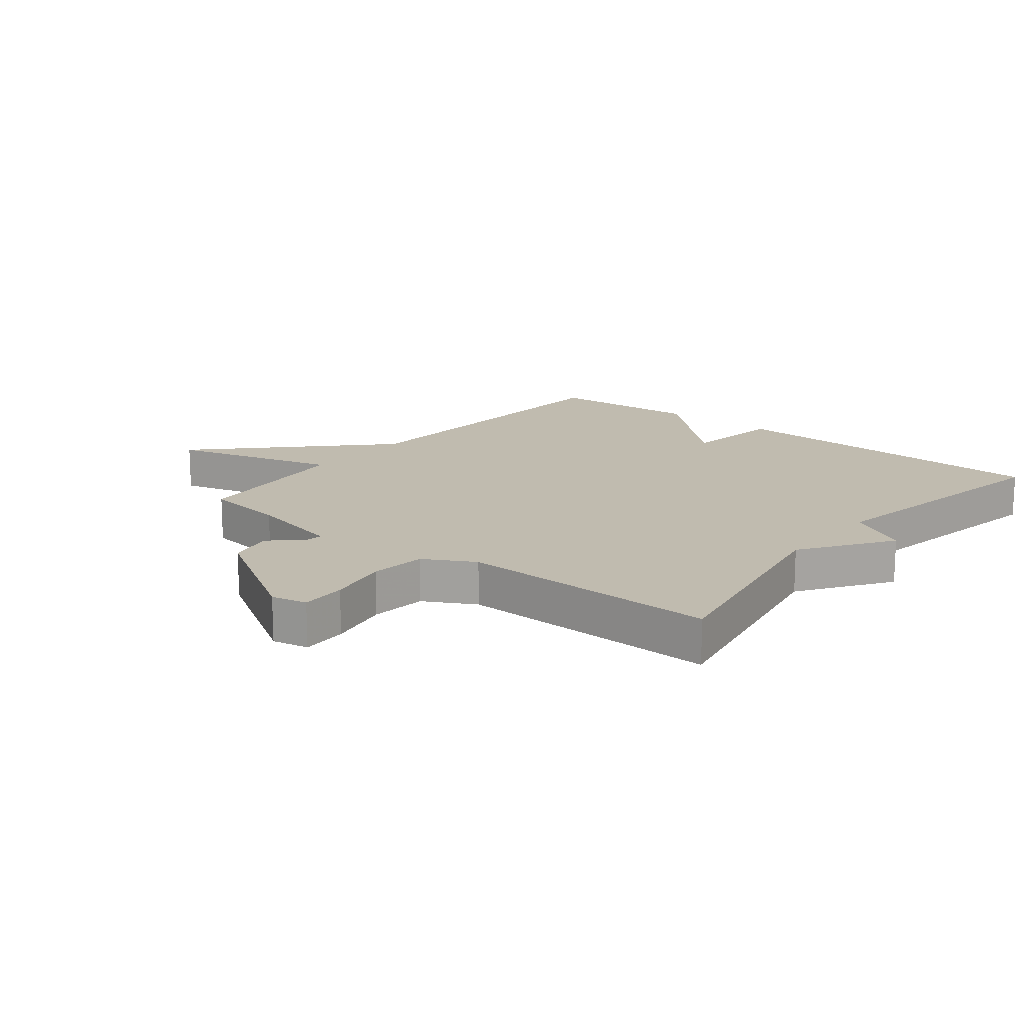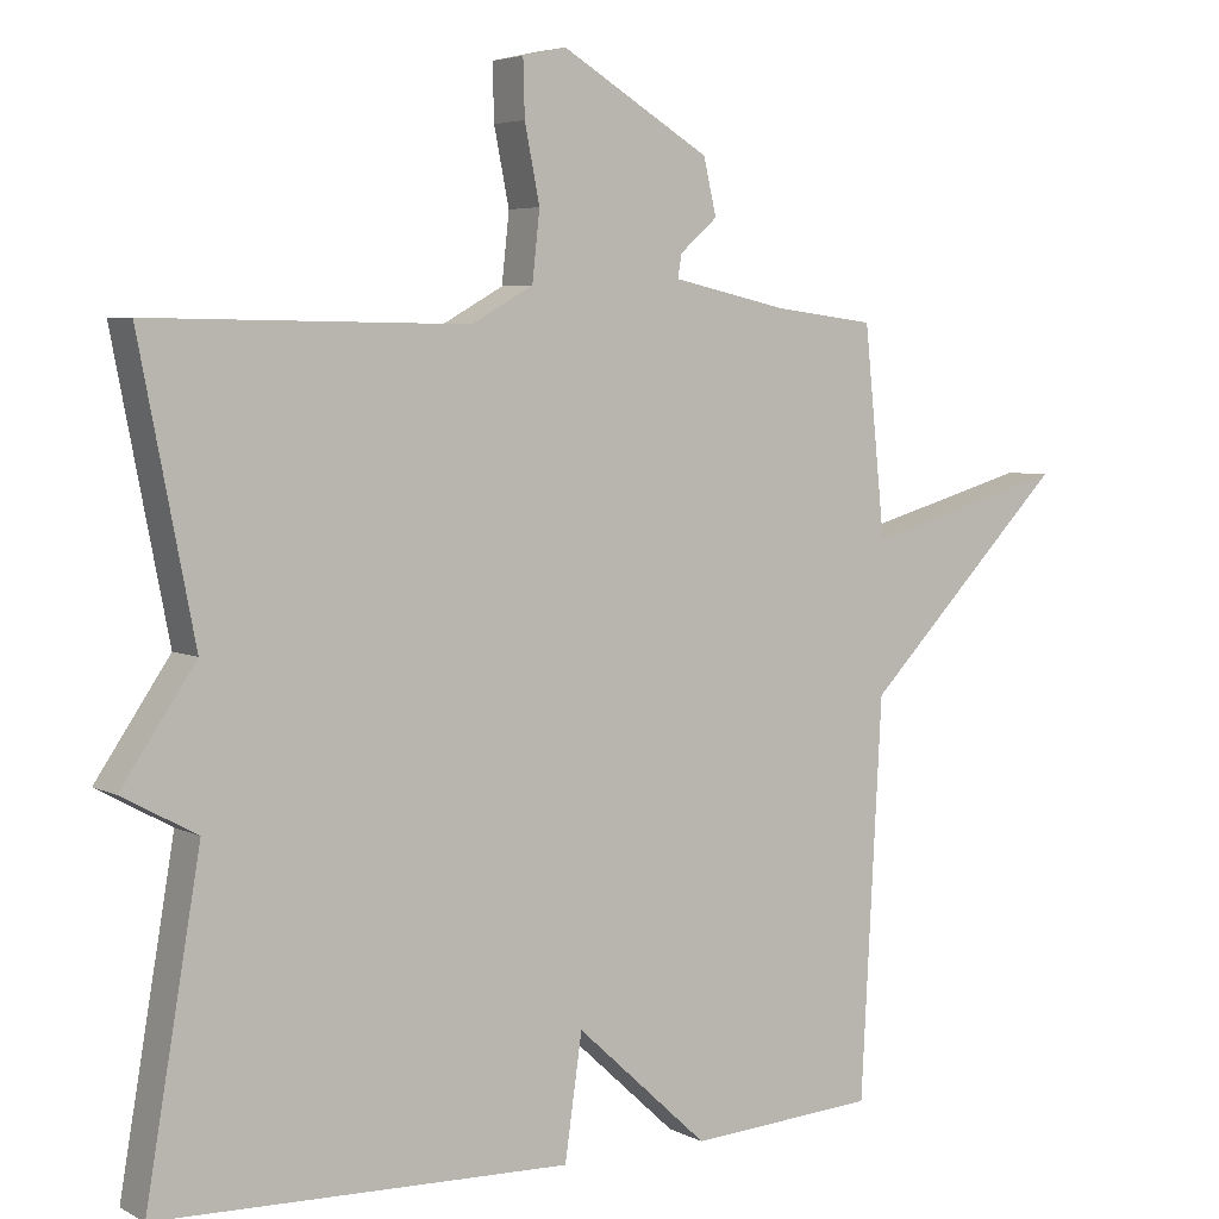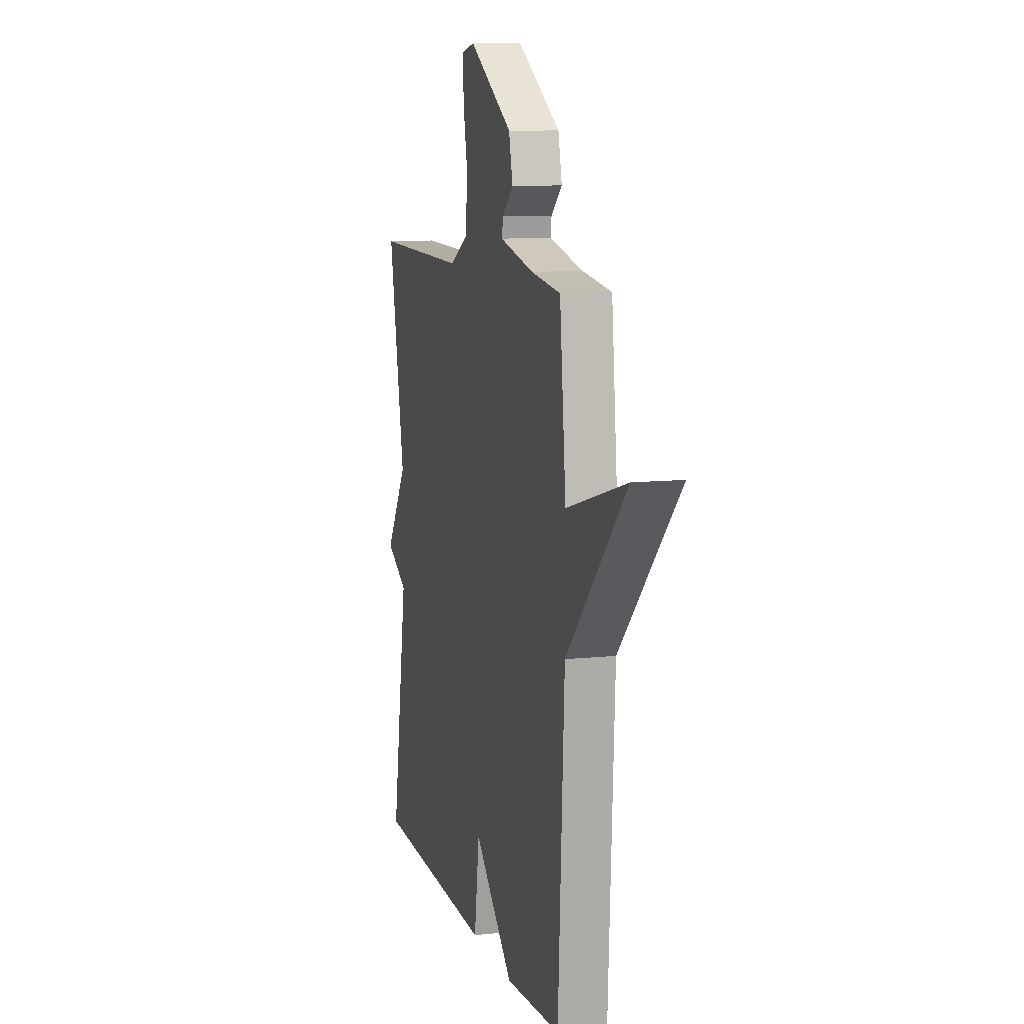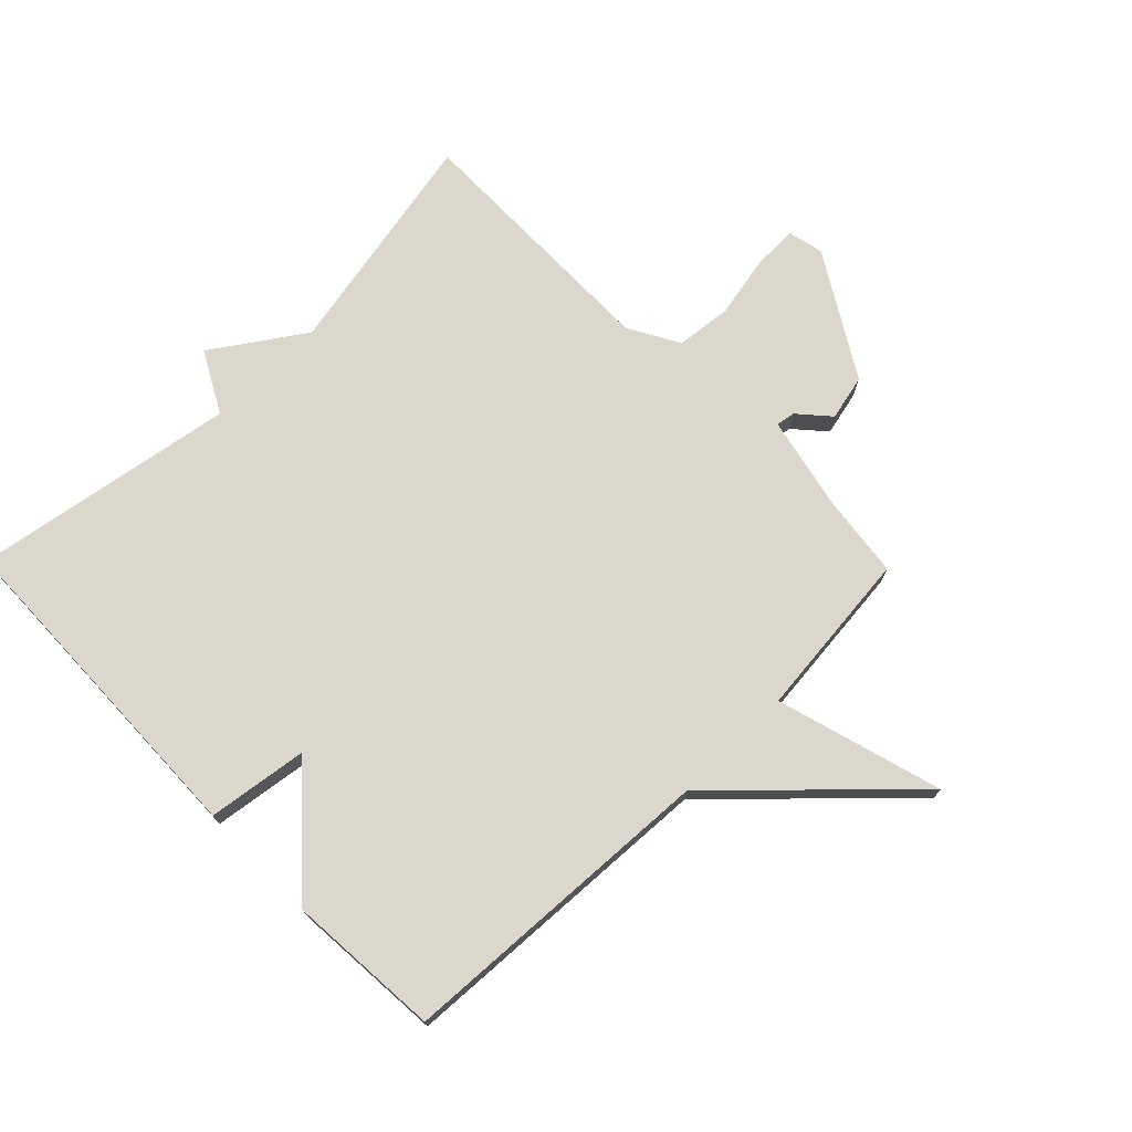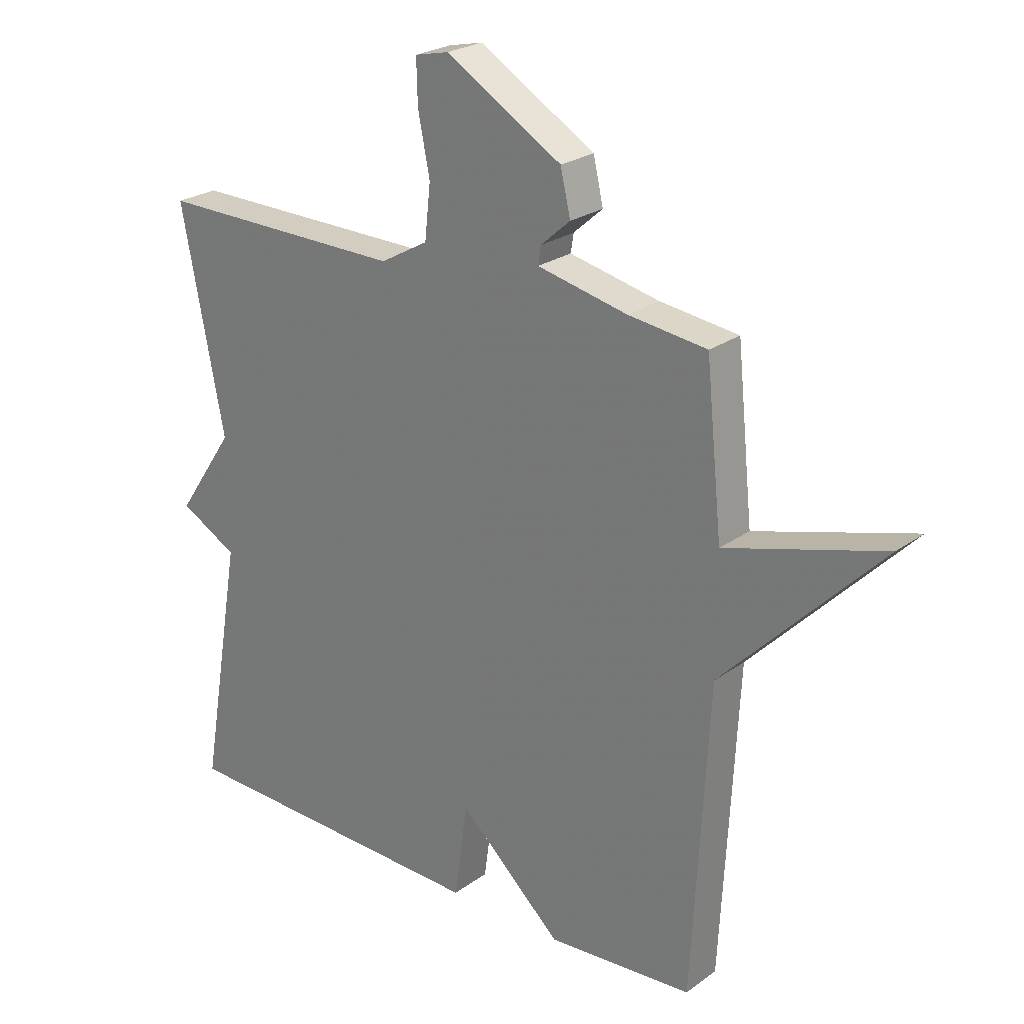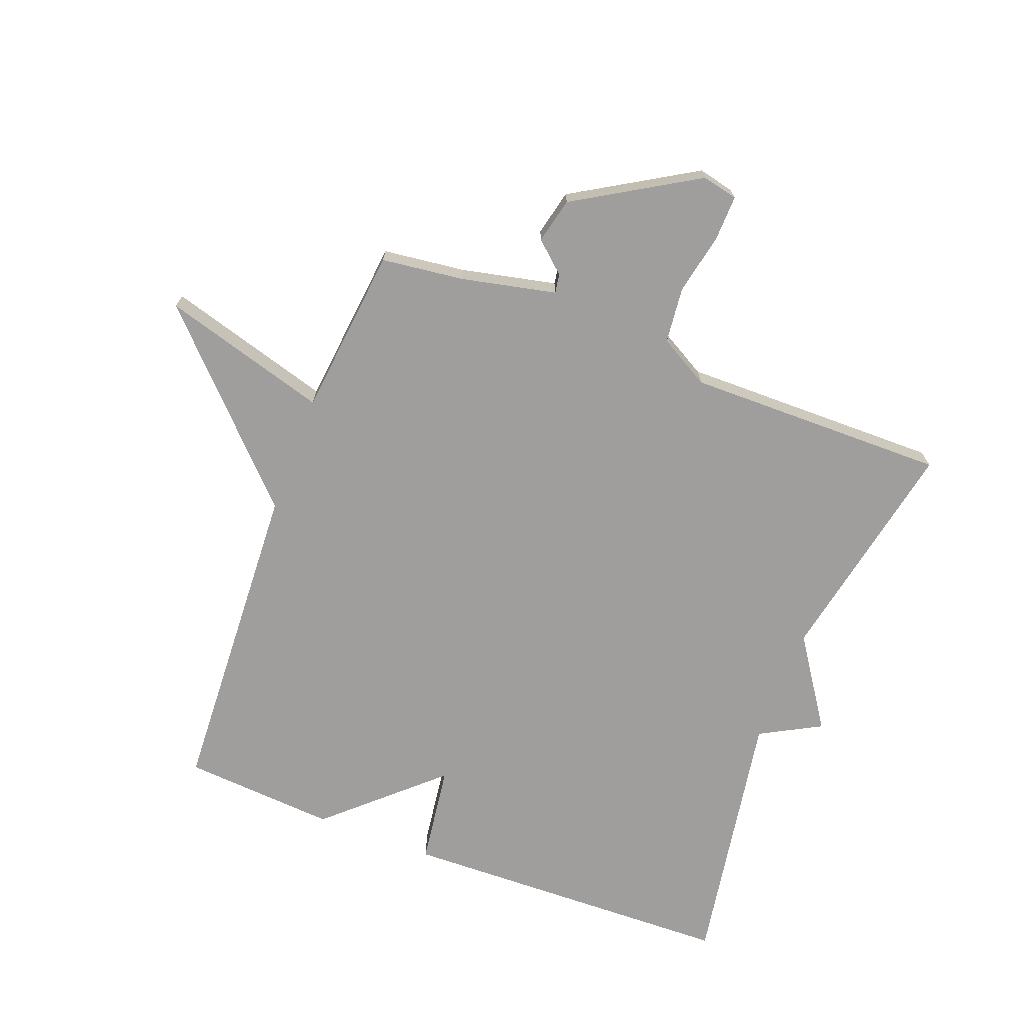
<metadata>
{"format":"obj","ext":"obj","renderer":"f3d","projection":"perspective","resolution":1024,"background":"white","views":[{"elev":16.2,"azim":39.1,"up":"+Y"},{"elev":4.9,"azim":147.2,"up":"+Z"},{"elev":10.1,"azim":-105.2,"up":"+Z"},{"elev":73.2,"azim":-134.5,"up":"+Y"},{"elev":24.3,"azim":-139.7,"up":"+Z"},{"elev":-70.9,"azim":-21.0,"up":"+Y"}]}
</metadata>
<code>
v 0.5 0.07 0.5
v 0.427 0.07 0.127
v 0.526 0.07 -0.019
v 0.427 0.07 -0.073
v 0.5 0.07 -0.5
v -0.05 0.07 -0.517
v -0.073 0.07 -0.354
v -0.25 0.07 -0.517
v -0.5 0.07 -0.5
v -0.528 0.07 0.025
v -0.798 0.07 0.302
v -0.528 0.07 0.225
v -0.5 0.07 0.5
v -0.366 0.07 0.517
v -0.212 0.07 0.551
v -0.217 0.07 0.582
v -0.267 0.07 0.626
v -0.25 0.07 0.7
v -0.052 0.07 0.819
v 0.006 0.07 0.806
v 0.004 0.07 0.732
v -0.016 0.07 0.632
v -0.006 0.07 0.541
v 0.076 0.07 0.495
v 0.5 0 0.5
v 0.427 0 0.127
v 0.526 0 -0.019
v 0.427 0 -0.073
v 0.5 0 -0.5
v -0.05 0 -0.517
v -0.073 0 -0.354
v -0.25 0 -0.517
v -0.5 0 -0.5
v -0.528 0 0.025
v -0.798 0 0.302
v -0.528 0 0.225
v -0.5 0 0.5
v -0.366 0 0.517
v -0.212 0 0.551
v -0.217 0 0.582
v -0.267 0 0.626
v -0.25 0 0.7
v -0.052 0 0.819
v 0.006 0 0.806
v 0.004 0 0.732
v -0.016 0 0.632
v -0.006 0 0.541
v 0.076 0 0.495
f 20 21 22
f 19 20 22
f 18 19 22
f 17 18 22
f 16 17 22
f 15 16 22 23
f 14 15 23 24
f 12 13 14 24
f 10 11 12
f 24 1 2
f 12 24 2
f 10 12 2
f 9 10 2
f 8 9 2
f 7 8 2
f 4 5 6 7
f 2 3 4
f 2 4 7
f 46 45 44
f 46 44 43
f 46 43 42
f 46 42 41
f 46 41 40
f 47 46 40 39
f 48 47 39 38
f 48 38 37 36
f 36 35 34
f 26 25 48
f 26 48 36
f 26 36 34
f 26 34 33
f 26 33 32
f 26 32 31
f 31 30 29 28
f 28 27 26
f 31 28 26
f 1 25 26 2
f 2 26 27 3
f 3 27 28 4
f 4 28 29 5
f 5 29 30 6
f 6 30 31 7
f 7 31 32 8
f 8 32 33 9
f 9 33 34 10
f 10 34 35 11
f 11 35 36 12
f 12 36 37 13
f 13 37 38 14
f 14 38 39 15
f 15 39 40 16
f 16 40 41 17
f 17 41 42 18
f 18 42 43 19
f 19 43 44 20
f 20 44 45 21
f 21 45 46 22
f 22 46 47 23
f 23 47 48 24
f 24 48 25 1

</code>
